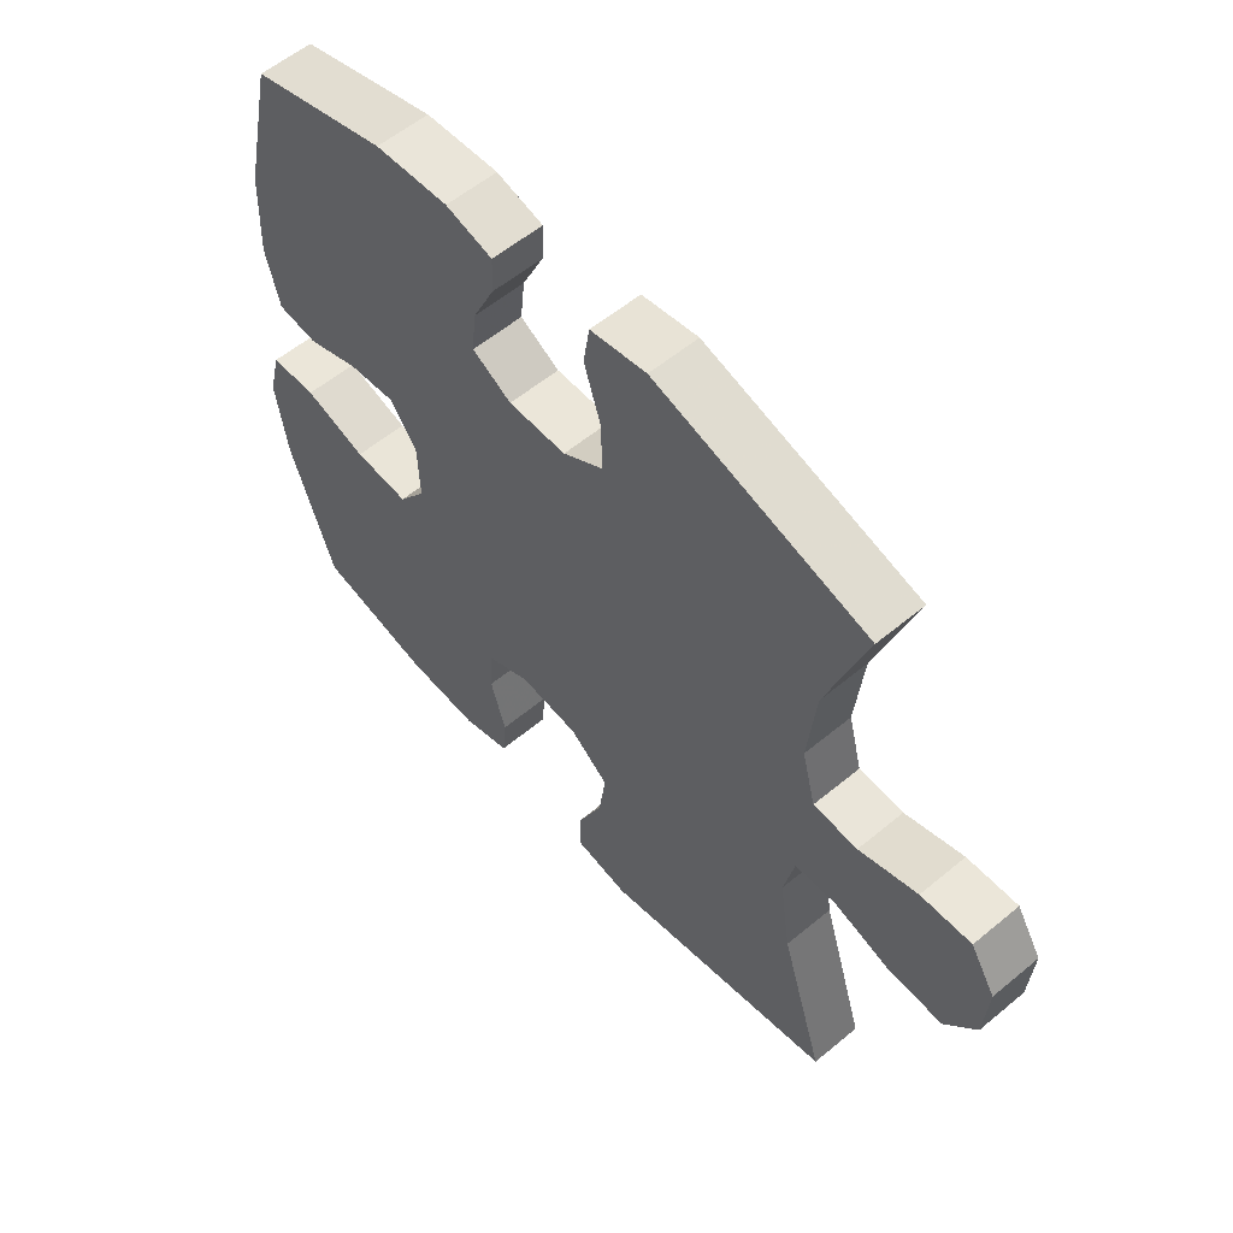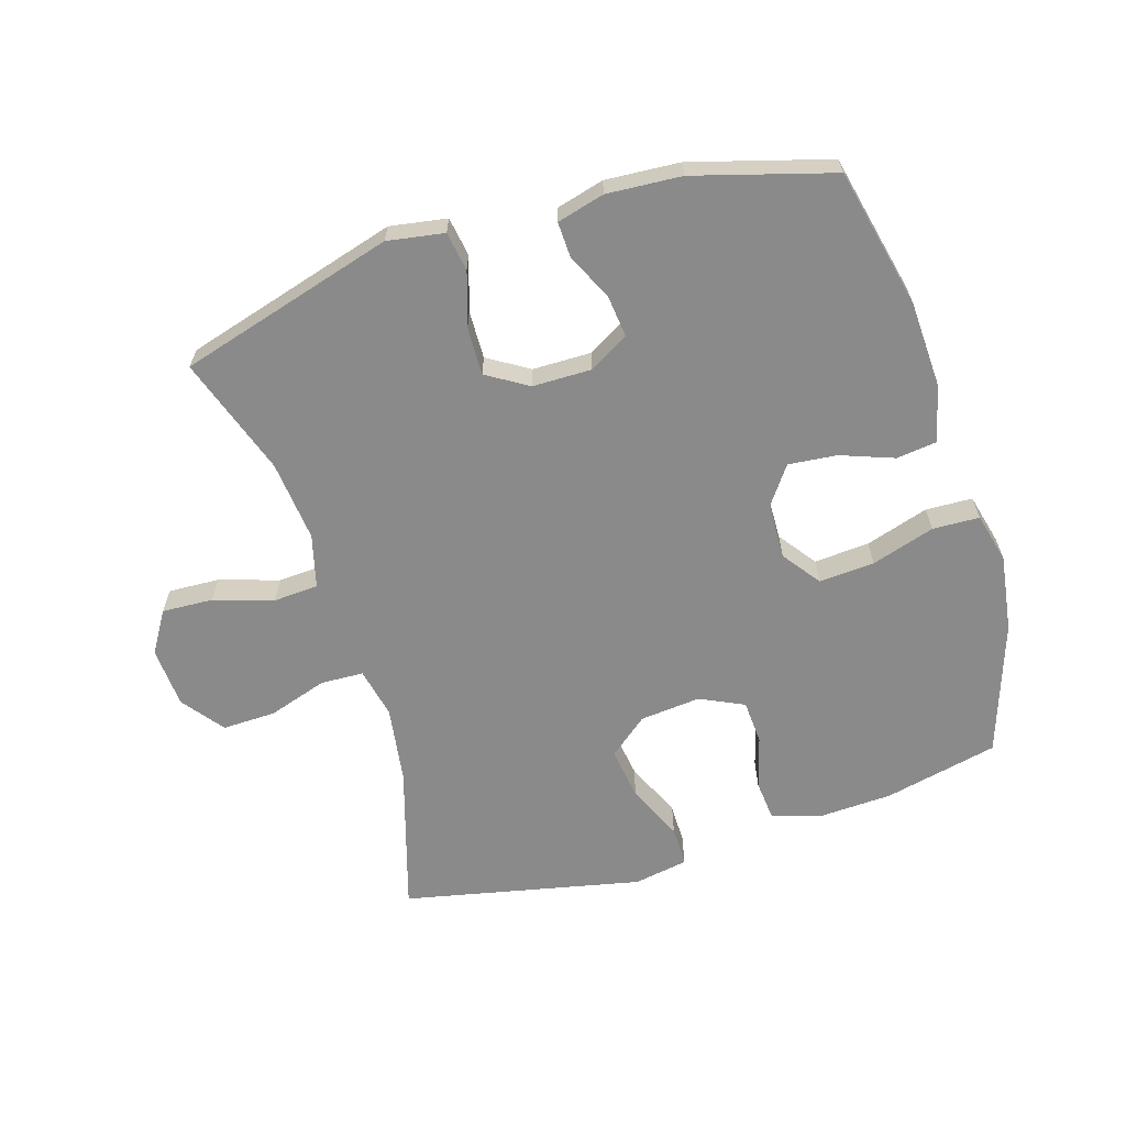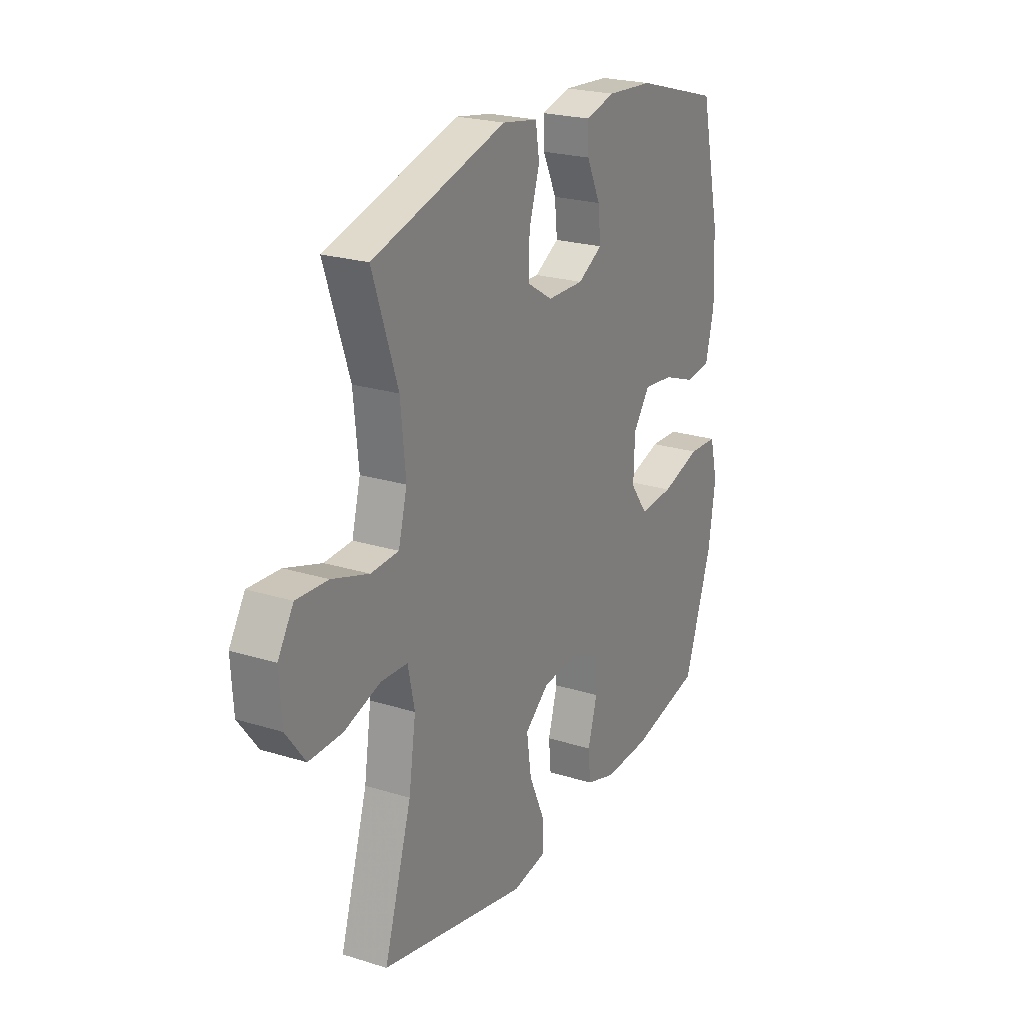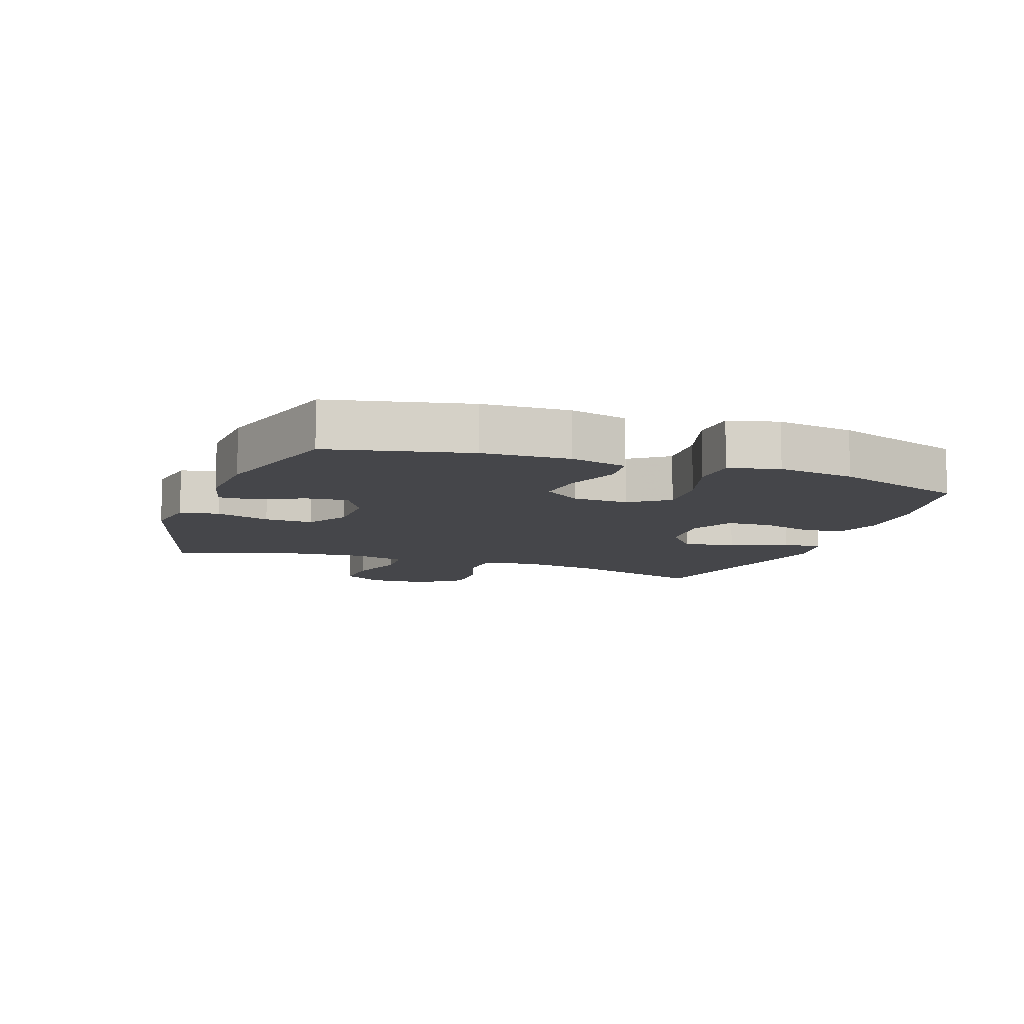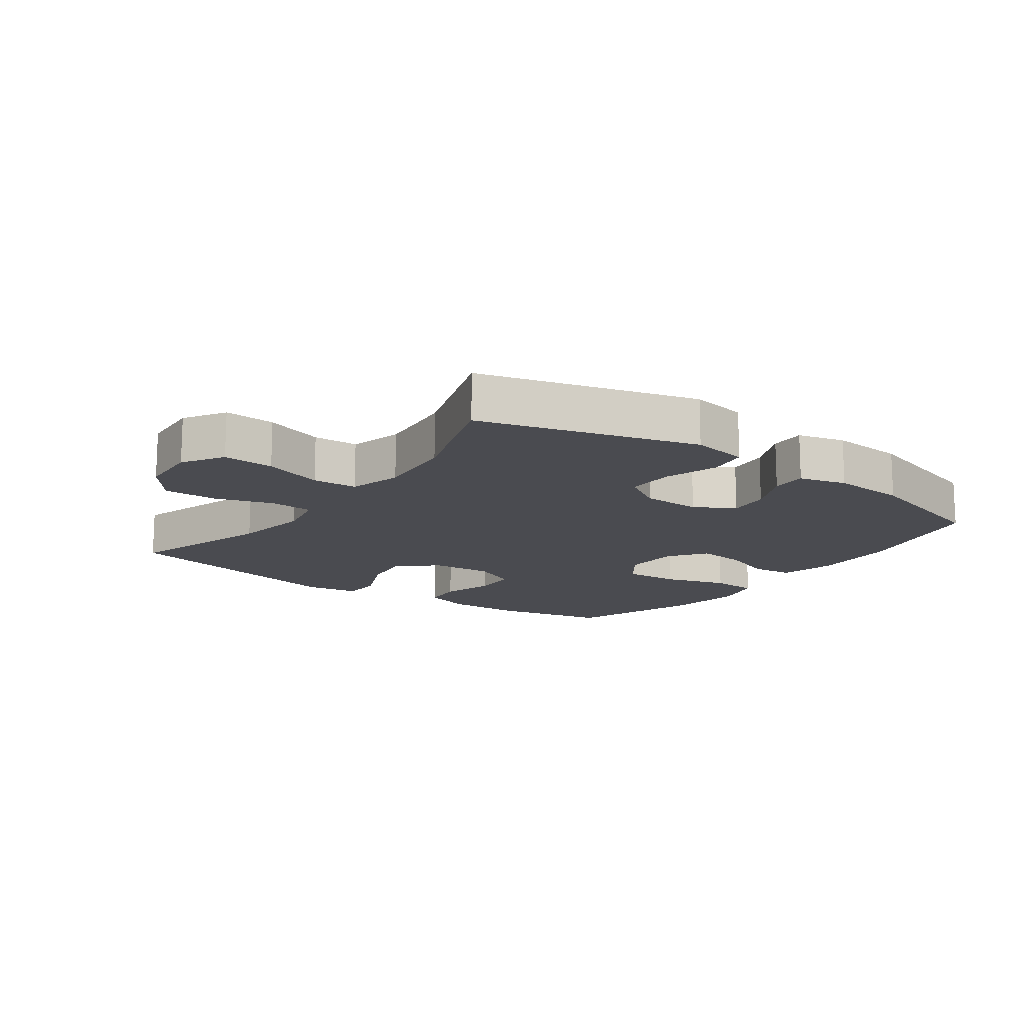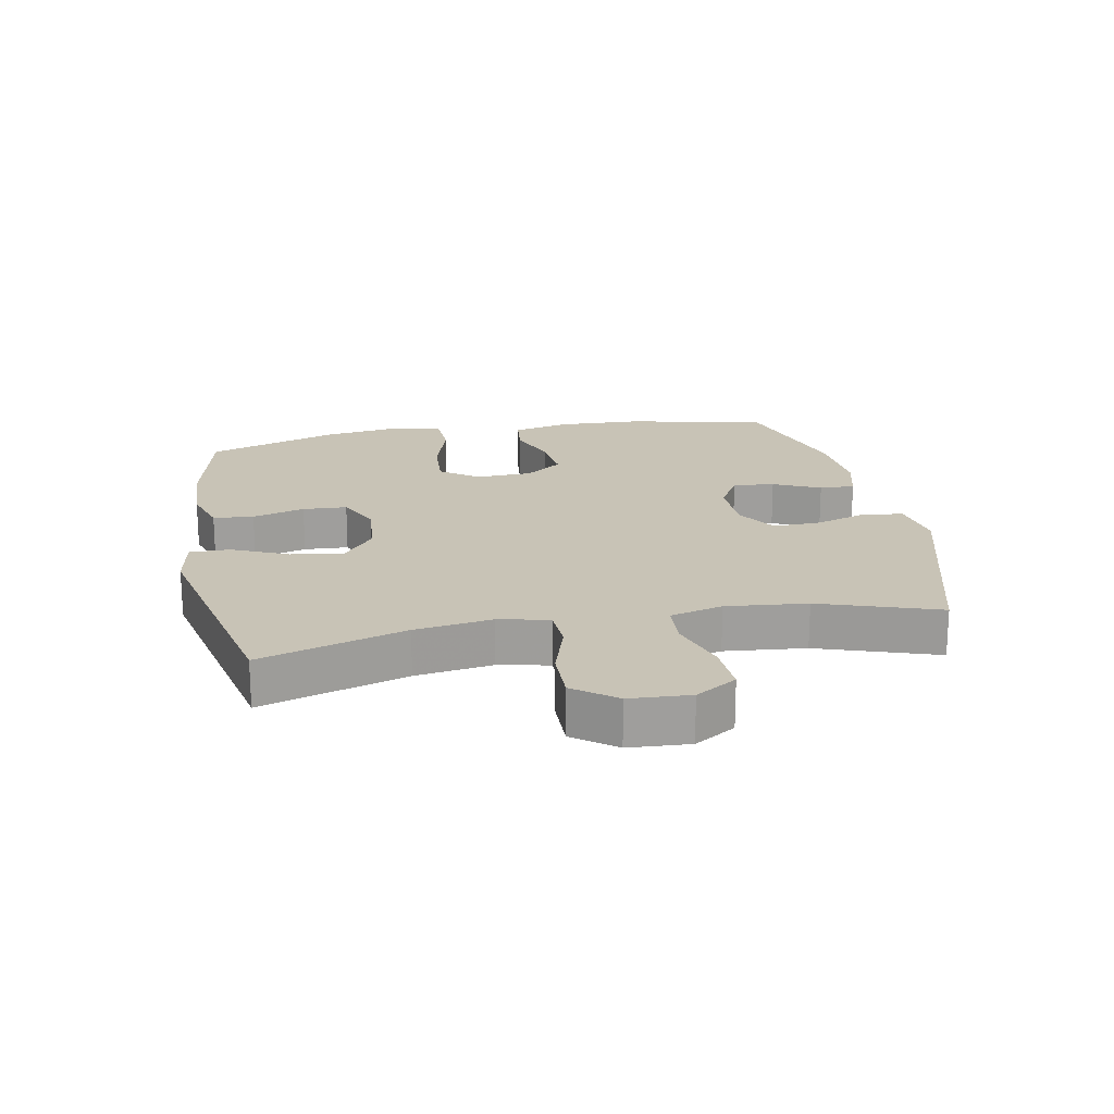
<metadata>
{"format":"obj","ext":"obj","renderer":"f3d","projection":"perspective","resolution":1024,"background":"white","views":[{"elev":57.3,"azim":-130.8,"up":"+Z"},{"elev":-63.6,"azim":17.2,"up":"+Y"},{"elev":22.8,"azim":-61.9,"up":"+Z"},{"elev":-9.9,"azim":70.3,"up":"+Y"},{"elev":-14.5,"azim":-36.1,"up":"+Y"},{"elev":19.5,"azim":-101.0,"up":"+Y"}]}
</metadata>
<code>
v 0.5 0.07 0.5
v 0.55 0.07 0.279
v 0.556 0.07 0.143
v 0.534 0.07 0.053
v 0.47 0.07 0.045
v 0.386 0.07 0.076
v 0.309 0.07 0.084
v 0.266 0.07 0.025
v 0.263 0.07 -0.064
v 0.307 0.07 -0.124
v 0.395 0.07 -0.118
v 0.495 0.07 -0.087
v 0.569 0.07 -0.09
v 0.589 0.07 -0.169
v 0.571 0.07 -0.291
v 0.5 0.07 -0.5
v 0.319 0.07 -0.54
v 0.202 0.07 -0.545
v 0.125 0.07 -0.521
v 0.119 0.07 -0.457
v 0.143 0.07 -0.374
v 0.139 0.07 -0.304
v 0.069 0.07 -0.271
v -0.027 0.07 -0.28
v -0.089 0.07 -0.33
v -0.077 0.07 -0.413
v -0.037 0.07 -0.502
v -0.037 0.07 -0.566
v -0.123 0.07 -0.581
v -0.5 0.07 -0.5
v -0.43 0.07 -0.27
v -0.412 0.07 -0.148
v -0.429 0.07 -0.068
v -0.497 0.07 -0.065
v -0.59 0.07 -0.095
v -0.675 0.07 -0.097
v -0.725 0.07 -0.031
v -0.731 0.07 0.065
v -0.691 0.07 0.13
v -0.61 0.07 0.126
v -0.516 0.07 0.096
v -0.445 0.07 0.1
v -0.423 0.07 0.184
v -0.436 0.07 0.312
v -0.5 0.07 0.5
v -0.159 0.07 0.598
v -0.069 0.07 0.583
v -0.059 0.07 0.521
v -0.086 0.07 0.436
v -0.088 0.07 0.36
v -0.023 0.07 0.32
v 0.07 0.07 0.319
v 0.133 0.07 0.355
v 0.126 0.07 0.421
v 0.091 0.07 0.495
v 0.089 0.07 0.551
v 0.164 0.07 0.571
v 0.282 0.07 0.563
v 0.5 0 0.5
v 0.55 0 0.279
v 0.556 0 0.143
v 0.534 0 0.053
v 0.47 0 0.045
v 0.386 0 0.076
v 0.309 0 0.084
v 0.266 0 0.025
v 0.263 0 -0.064
v 0.307 0 -0.124
v 0.395 0 -0.118
v 0.495 0 -0.087
v 0.569 0 -0.09
v 0.589 0 -0.169
v 0.571 0 -0.291
v 0.5 0 -0.5
v 0.319 0 -0.54
v 0.202 0 -0.545
v 0.125 0 -0.521
v 0.119 0 -0.457
v 0.143 0 -0.374
v 0.139 0 -0.304
v 0.069 0 -0.271
v -0.027 0 -0.28
v -0.089 0 -0.33
v -0.077 0 -0.413
v -0.037 0 -0.502
v -0.037 0 -0.566
v -0.123 0 -0.581
v -0.5 0 -0.5
v -0.43 0 -0.27
v -0.412 0 -0.148
v -0.429 0 -0.068
v -0.497 0 -0.065
v -0.59 0 -0.095
v -0.675 0 -0.097
v -0.725 0 -0.031
v -0.731 0 0.065
v -0.691 0 0.13
v -0.61 0 0.126
v -0.516 0 0.096
v -0.445 0 0.1
v -0.423 0 0.184
v -0.436 0 0.312
v -0.5 0 0.5
v -0.159 0 0.598
v -0.069 0 0.583
v -0.059 0 0.521
v -0.086 0 0.436
v -0.088 0 0.36
v -0.023 0 0.32
v 0.07 0 0.319
v 0.133 0 0.355
v 0.126 0 0.421
v 0.091 0 0.495
v 0.089 0 0.551
v 0.164 0 0.571
v 0.282 0 0.563
f 4 5 6
f 3 4 6
f 2 3 6
f 1 2 6
f 58 1 6
f 57 58 6
f 56 57 6
f 55 56 6
f 54 55 6
f 53 54 6 7
f 52 53 7 8
f 51 52 8 9
f 50 51 9 10
f 47 48 49
f 46 47 49
f 45 46 49
f 44 45 49
f 43 44 49 50
f 42 43 50 10
f 39 40 41
f 38 39 41
f 37 38 41
f 36 37 41
f 35 36 41
f 34 35 41
f 33 34 41 42
f 32 33 42 10
f 29 30 31
f 28 29 31
f 27 28 31
f 26 27 31
f 25 26 31 32
f 24 25 32
f 23 24 32 10
f 19 20 21
f 18 19 21
f 17 18 21
f 16 17 21
f 15 16 21
f 14 15 21
f 13 14 21
f 12 13 21
f 11 12 21
f 11 21 22
f 10 11 22 23
f 64 63 62
f 64 62 61
f 64 61 60
f 64 60 59
f 64 59 116
f 64 116 115
f 64 115 114
f 64 114 113
f 64 113 112
f 65 64 112 111
f 66 65 111 110
f 67 66 110 109
f 68 67 109 108
f 107 106 105
f 107 105 104
f 107 104 103
f 107 103 102
f 108 107 102 101
f 68 108 101 100
f 99 98 97
f 99 97 96
f 99 96 95
f 99 95 94
f 99 94 93
f 99 93 92
f 100 99 92 91
f 68 100 91 90
f 89 88 87
f 89 87 86
f 89 86 85
f 89 85 84
f 90 89 84 83
f 90 83 82
f 68 90 82 81
f 79 78 77
f 79 77 76
f 79 76 75
f 79 75 74
f 79 74 73
f 79 73 72
f 79 72 71
f 79 71 70
f 79 70 69
f 80 79 69
f 81 80 69 68
f 1 59 60 2
f 2 60 61 3
f 3 61 62 4
f 4 62 63 5
f 5 63 64 6
f 6 64 65 7
f 7 65 66 8
f 8 66 67 9
f 9 67 68 10
f 10 68 69 11
f 11 69 70 12
f 12 70 71 13
f 13 71 72 14
f 14 72 73 15
f 15 73 74 16
f 16 74 75 17
f 17 75 76 18
f 18 76 77 19
f 19 77 78 20
f 20 78 79 21
f 21 79 80 22
f 22 80 81 23
f 23 81 82 24
f 24 82 83 25
f 25 83 84 26
f 26 84 85 27
f 27 85 86 28
f 28 86 87 29
f 29 87 88 30
f 30 88 89 31
f 31 89 90 32
f 32 90 91 33
f 33 91 92 34
f 34 92 93 35
f 35 93 94 36
f 36 94 95 37
f 37 95 96 38
f 38 96 97 39
f 39 97 98 40
f 40 98 99 41
f 41 99 100 42
f 42 100 101 43
f 43 101 102 44
f 44 102 103 45
f 45 103 104 46
f 46 104 105 47
f 47 105 106 48
f 48 106 107 49
f 49 107 108 50
f 50 108 109 51
f 51 109 110 52
f 52 110 111 53
f 53 111 112 54
f 54 112 113 55
f 55 113 114 56
f 56 114 115 57
f 57 115 116 58
f 58 116 59 1

</code>
